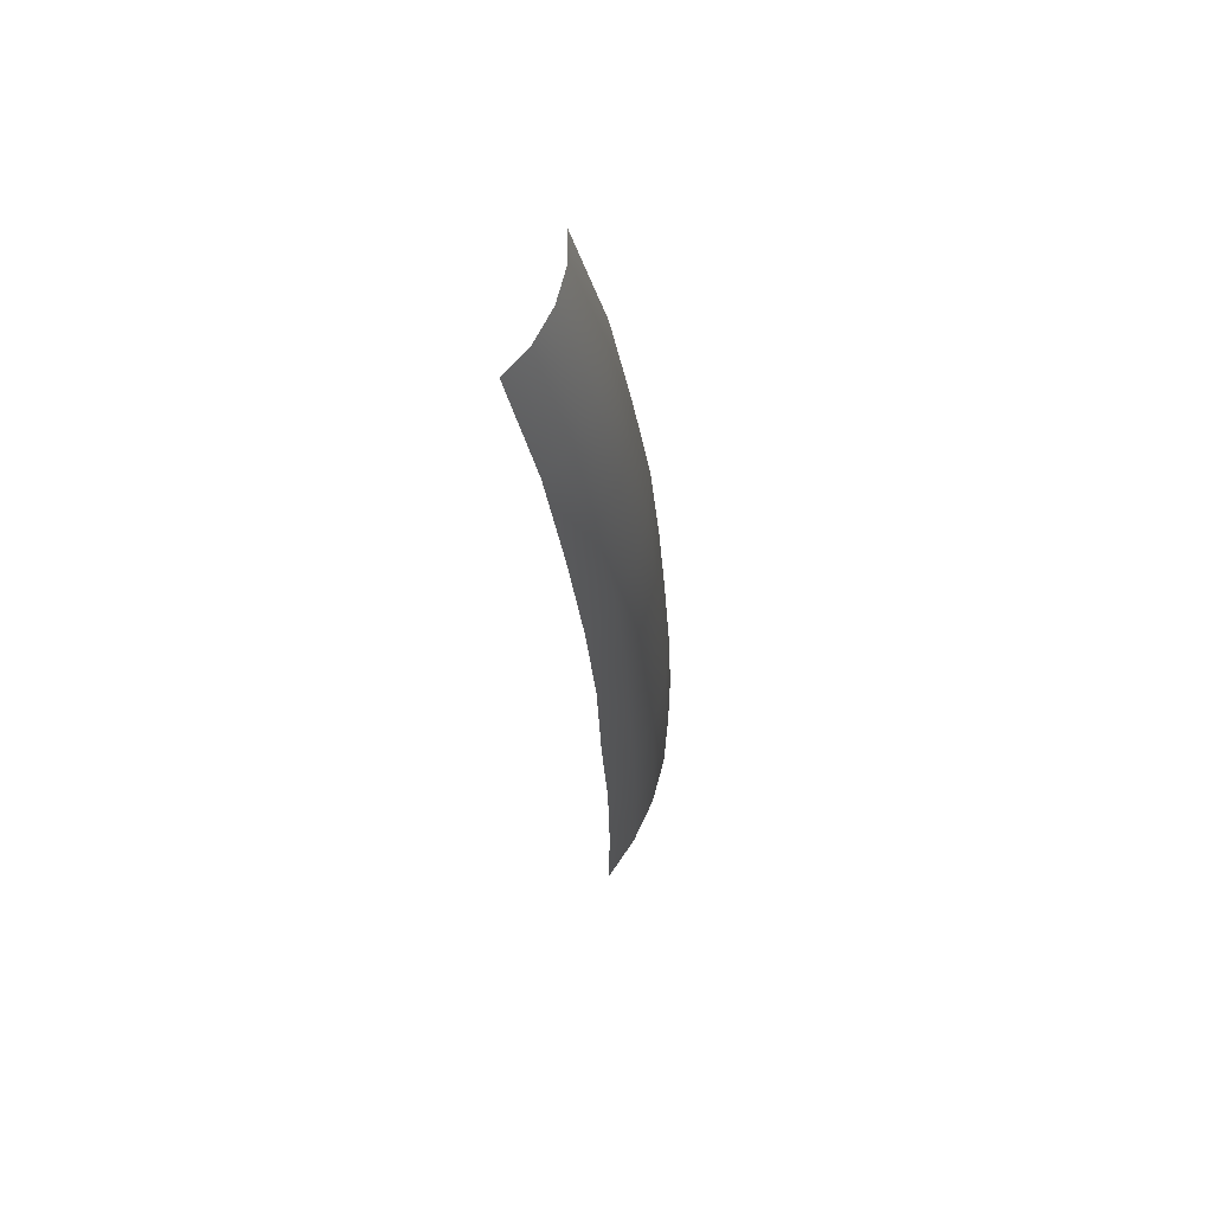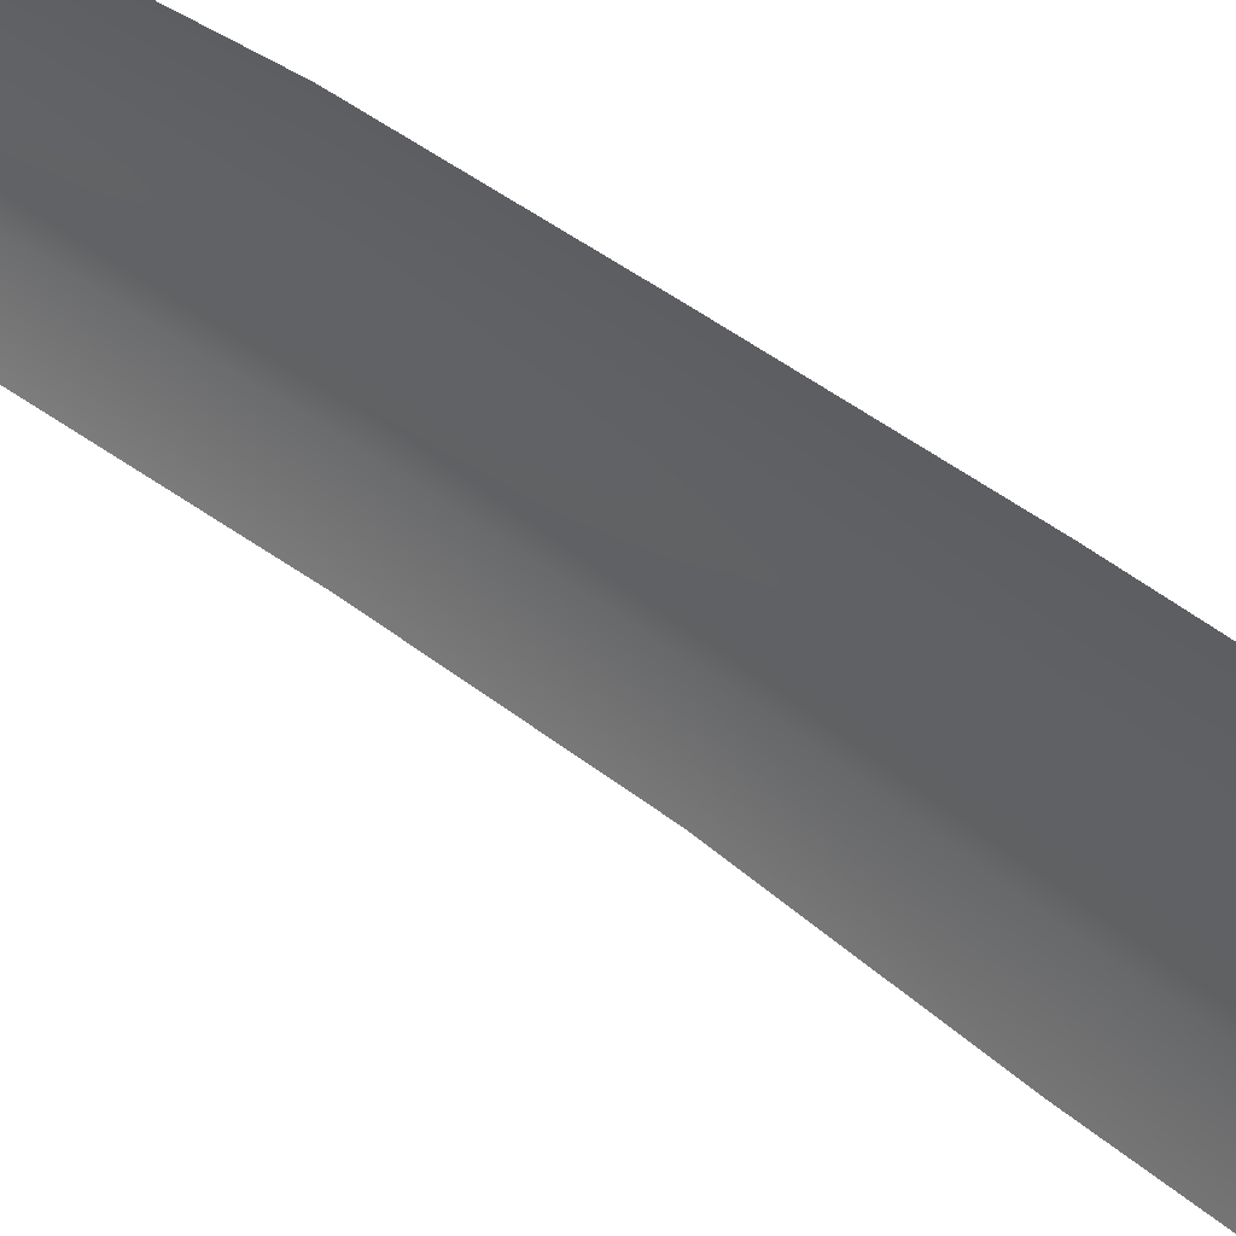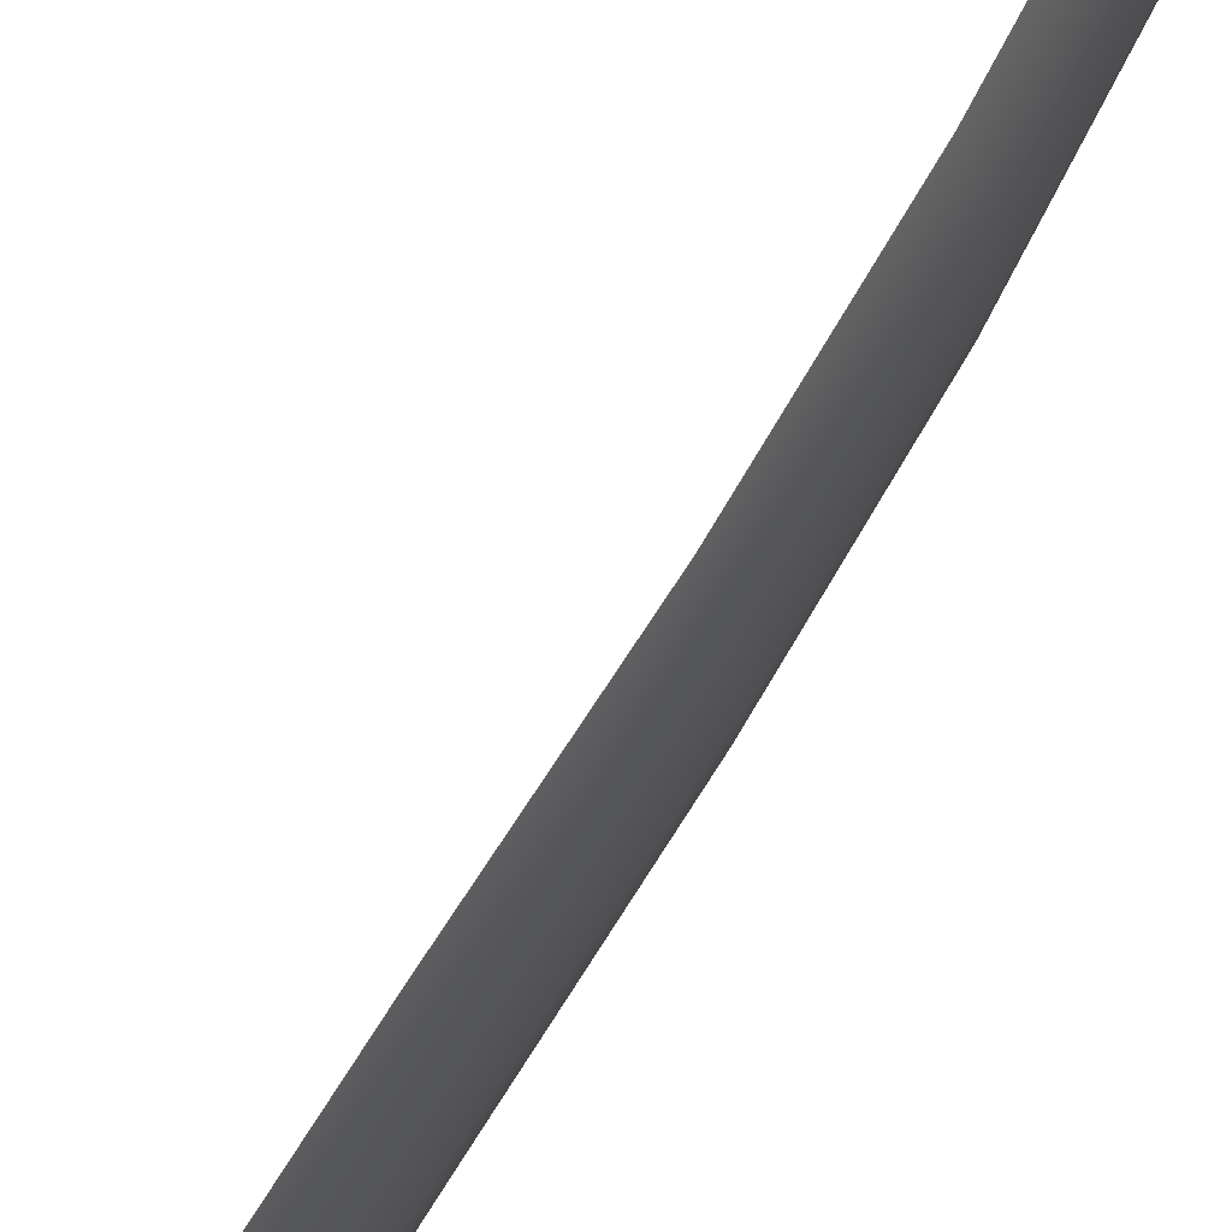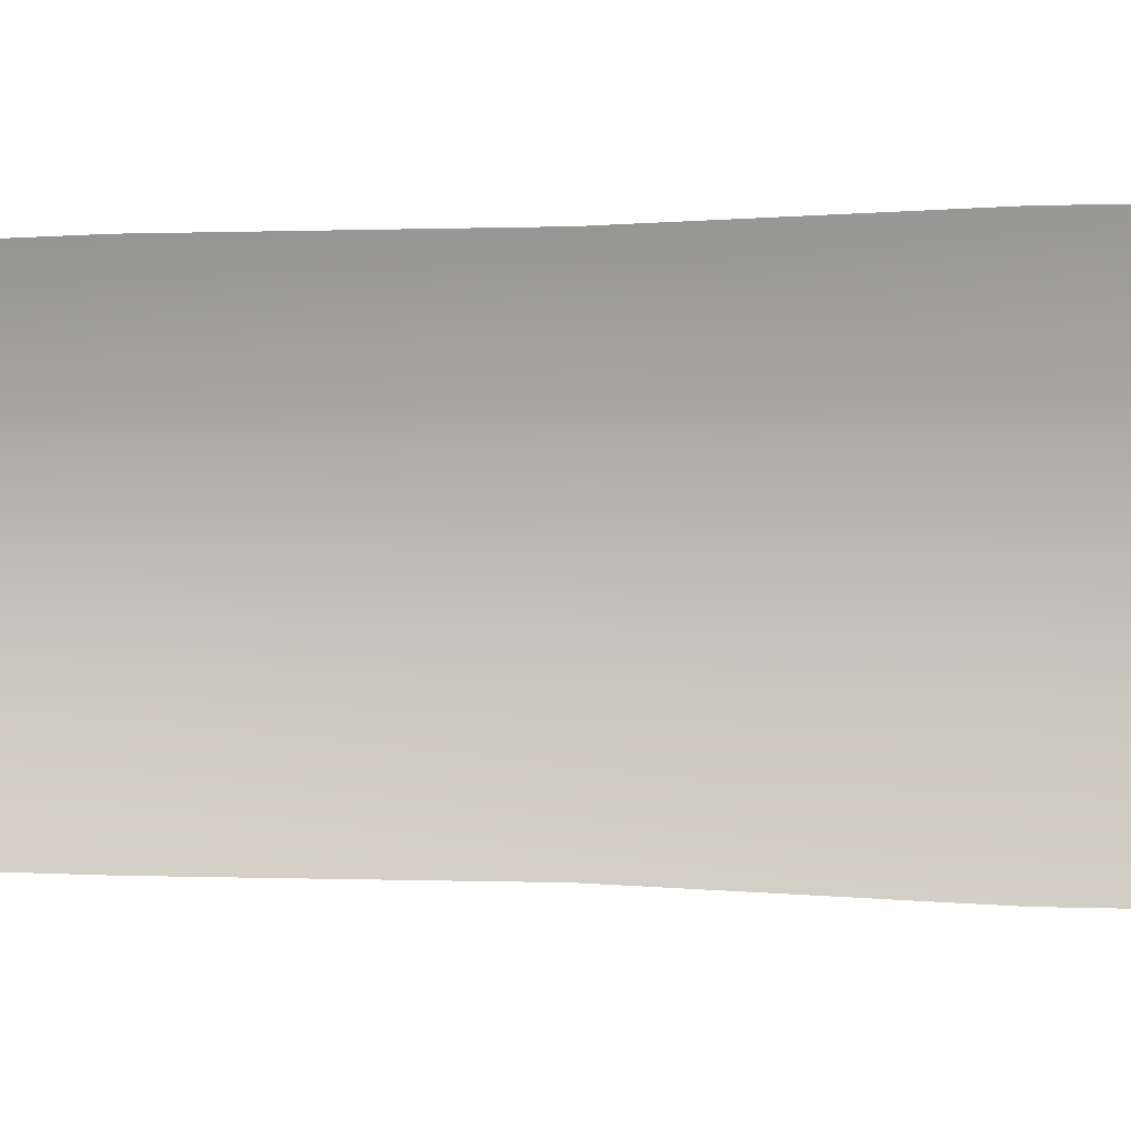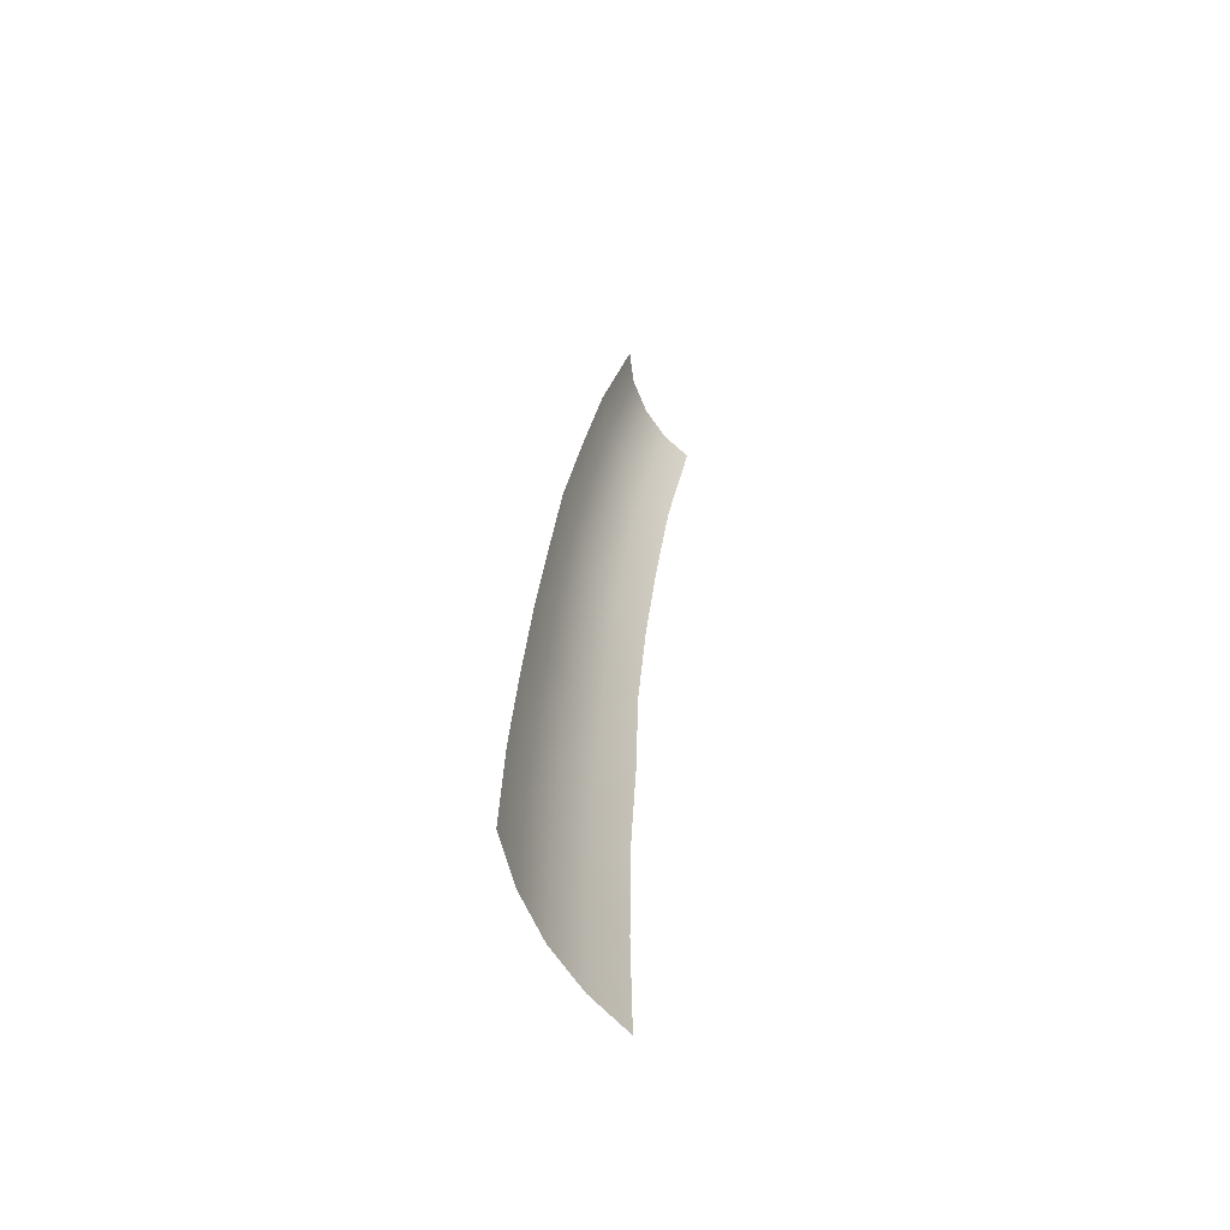
<metadata>
{"format":"obj","ext":"obj","renderer":"f3d","projection":"perspective","resolution":1024,"background":"white","views":[{"elev":64.7,"azim":20.0,"up":"+Y"},{"elev":44.3,"azim":-42.3,"up":"+Z"},{"elev":72.6,"azim":35.5,"up":"+Z"},{"elev":6.4,"azim":-84.9,"up":"+Z"},{"elev":-63.7,"azim":-151.7,"up":"+Y"}]}
</metadata>
<code>
g default
v -0.8332 7.425 0.5356
v -0.5978 6.512 0.586
v -0.4458 5.589 0.6201
v -0.3138 4.652 0.6564
v -0.23 3.722 0.6712
v -0.1791 2.792 0.716
v -0.1226 1.862 0.7294
v -0.09381 0.9311 0.7614
v -0.09381 0 0.7848
v -0.7413 7.439 0.2959
v -0.5058 6.527 0.2983
v -0.3529 5.599 0.3157
v -0.2201 4.655 0.3342
v -0.1363 3.725 0.3417
v -0.08537 2.795 0.3645
v -0.02882 1.862 0.3714
v 0 0.9311 0.3877
v 0 0 0.3996
v -0.7085 7.445 0
v -0.4731 6.532 0
v -0.3198 5.603 0
v -0.1867 4.657 0
v -0.1029 3.727 0
v -0.05197 2.797 0
v 0.004615 1.862 0
v 0.03344 0.9311 0
v 0.03344 0 0
v -0.7413 7.439 -0.2959
v -0.5058 6.527 -0.2983
v -0.3529 5.599 -0.3157
v -0.2201 4.655 -0.3342
v -0.1363 3.725 -0.3417
v -0.08537 2.795 -0.3645
v -0.02882 1.862 -0.3714
v 0 0.9311 -0.3877
v 0 0 -0.3996
v -0.8332 7.425 -0.5356
v -0.5978 6.512 -0.586
v -0.4458 5.589 -0.6201
v -0.3138 4.652 -0.6564
v -0.23 3.722 -0.6712
v -0.1791 2.792 -0.716
v -0.1226 1.862 -0.7294
v -0.09381 0.9311 -0.7614
v -0.09381 0 -0.7848
g pPlane1
f 1 2 11 10
f 2 3 12 11
f 3 4 13 12
f 4 5 14 13
f 5 6 15 14
f 6 7 16 15
f 7 8 17 16
f 8 9 18 17
f 10 11 20 19
f 11 12 21 20
f 12 13 22 21
f 13 14 23 22
f 14 15 24 23
f 15 16 25 24
f 16 17 26 25
f 17 18 27 26
f 19 20 29 28
f 20 21 30 29
f 21 22 31 30
f 22 23 32 31
f 23 24 33 32
f 24 25 34 33
f 25 26 35 34
f 26 27 36 35
f 28 29 38 37
f 29 30 39 38
f 30 31 40 39
f 31 32 41 40
f 32 33 42 41
f 33 34 43 42
f 34 35 44 43
f 35 36 45 44

</code>
